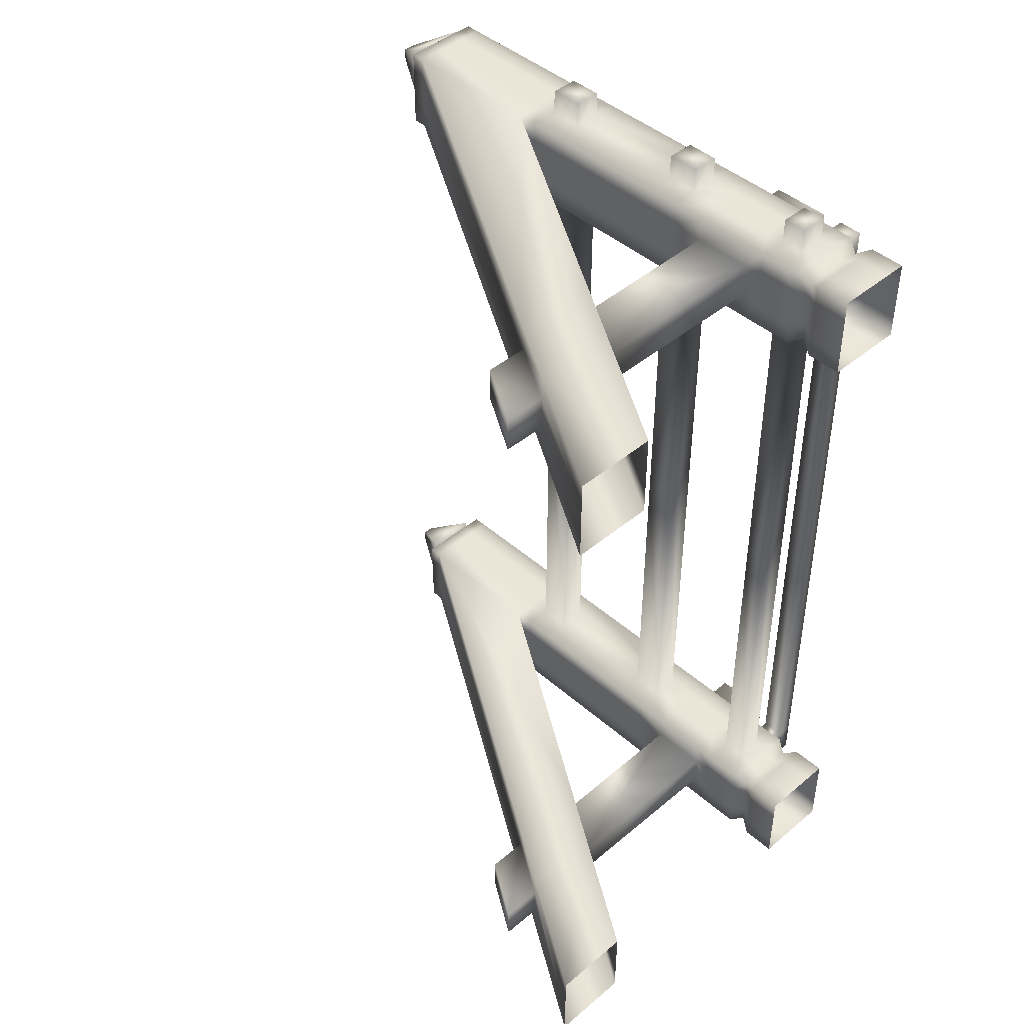
<metadata>
{"format":"obj","ext":"obj","renderer":"f3d","projection":"perspective","resolution":1024,"background":"white","views":[{"elev":44.3,"azim":-44.3,"up":"+Z"}]}
</metadata>
<code>
v  -5.539 57.54 34.74
v  -5.539 57.54 38.11
v  -2.716 57.54 38.11
v  -2.716 57.54 34.74
v  2.312 0 32.4
v  0 0 32.4
v  0 3.442 32.4
v  2.312 3.442 32.4
v  -5.539 0 34.74
v  -5.539 0 38.11
v  -5.539 3.442 38.11
v  -5.539 3.442 34.74
v  -5.539 0 40.46
v  -2.716 0 40.46
v  -2.716 3.442 40.46
v  -5.539 3.442 40.46
v  2.312 0 38.11
v  2.312 0 34.74
v  2.312 3.442 34.74
v  2.312 3.442 38.11
v  -5.539 3.442 32.4
v  -4.777 4.734 33.18
v  -2.502 4.734 33.18
v  -2.716 3.442 32.4
v  -4.777 4.734 37.78
v  -4.777 4.734 35.07
v  2.312 3.442 40.46
v  1.55 4.734 39.67
v  -0.3134 4.734 39.67
v  0 3.442 40.46
v  1.55 4.734 35.07
v  1.55 4.734 37.78
v  -5.539 6.023 32.4
v  -5.539 7.624 32.4
v  -2.716 7.625 32.4
v  -2.716 6.023 32.4
v  -5.539 41.75 38.11
v  -5.539 41.75 34.74
v  -5.539 39.75 34.74
v  -5.539 39.75 38.11
v  2.312 6.023 40.46
v  2.312 7.625 40.46
v  0 7.625 40.46
v  0 6.023 40.46
v  2.312 41.75 34.74
v  2.312 41.75 38.11
v  2.312 39.75 38.11
v  2.312 39.75 34.74
v  -5.539 6.023 38.11
v  -5.539 6.023 34.74
v  2.312 6.023 34.74
v  2.312 6.023 38.11
v  -5.539 41.75 32.4
v  -5.539 56.17 32.4
v  -2.716 56.17 32.4
v  -2.716 41.75 32.4
v  2.312 41.75 40.46
v  2.312 56.17 40.46
v  0 56.17 40.46
v  0 41.75 40.46
v  2.312 56.17 34.74
v  2.312 56.17 38.11
v  -5.539 57.54 32.4
v  -2.716 57.54 32.4
v  -5.539 56.17 34.74
v  -5.539 56.17 38.11
v  2.312 57.54 40.46
v  0 57.54 40.46
v  2.312 57.54 34.74
v  2.312 57.54 38.11
v  -20.73 17.38 32.4
v  -28.75 17.7 32.4
v  -5.539 41.75 40.46
v  -5.539 56.17 40.46
v  -28.75 17.7 40.46
v  -20.73 17.38 40.46
v  -20.73 17.38 38.11
v  -20.73 17.38 34.74
v  -28.75 17.7 34.74
v  -28.75 17.7 38.11
v  -5.539 57.54 40.46
v  -2.716 57.54 40.46
v  2.312 57.54 32.4
v  0 57.54 32.4
v  0 57.54 34.74
v  -5.539 0 32.4
v  2.312 0 40.46
v  -4.777 4.734 39.67
v  1.55 4.734 33.18
v  -5.539 39.75 32.4
v  -5.539 6.023 40.46
v  -5.539 7.624 40.46
v  -5.539 7.624 38.11
v  2.312 39.75 40.46
v  2.312 6.023 32.4
v  2.312 7.625 32.4
v  2.312 7.625 34.74
v  2.312 41.75 32.4
v  2.312 56.17 32.4
v  -31.57 -0 34.74
v  -31.57 -0 32.4
v  -24.19 11.84 32.4
v  -24.19 11.84 34.74
v  -39.43 0 38.11
v  -39.43 0 40.46
v  -32.29 11.84 40.46
v  -32.29 11.84 38.11
v  -5.539 11.84 32.4
v  -5.539 17.54 32.4
v  -2.716 17.55 32.4
v  -2.716 11.84 32.4
v  -5.539 11.84 34.74
v  -5.539 9.952 34.74
v  -5.539 9.952 38.11
v  -5.539 11.84 38.11
v  2.312 11.84 40.46
v  2.312 17.55 40.46
v  0 17.55 40.46
v  0 11.84 40.46
v  2.312 11.84 38.11
v  2.312 9.956 38.11
v  2.312 9.956 34.74
v  2.312 11.84 34.74
v  -5.539 9.952 32.4
v  -5.539 11.84 40.46
v  -5.539 17.54 40.46
v  -5.539 17.54 38.11
v  2.312 9.956 40.46
v  2.312 11.84 32.4
v  2.312 17.55 32.4
v  2.312 17.55 34.74
v  -39.43 0 32.4
v  -32.29 11.84 32.4
v  -31.57 -0 40.46
v  -24.19 11.84 40.46
v  -24.19 11.84 38.11
v  -31.57 -0 38.11
v  -32.29 11.84 34.74
v  -39.43 0 34.74
v  -5.539 17.54 34.74
v  2.312 17.55 38.11
v  -5.539 20.95 32.4
v  -2.716 20.95 32.4
v  2.312 20.96 40.46
v  0 20.96 40.46
v  -5.539 20.95 40.46
v  -5.539 20.95 38.11
v  2.312 20.96 32.4
v  2.312 20.96 34.74
v  5.989 17.55 34.74
v  5.989 11.84 34.74
v  5.989 11.84 38.11
v  5.989 17.55 38.11
v  -32.84 17.7 38.11
v  -36.38 11.84 38.11
v  -36.38 11.84 34.74
v  -32.84 17.7 34.74
v  -2.716 9.954 32.4
v  0 9.955 40.46
v  -5.539 9.952 40.46
v  2.312 9.956 32.4
v  -5.539 7.624 34.74
v  2.312 7.625 38.11
v  0 57.54 38.11
v  -2.716 0 32.4
v  0 0 40.46
v  -0.3134 4.734 33.18
v  -2.502 4.734 39.67
v  0 7.625 32.4
v  0 6.023 32.4
v  -2.716 7.625 40.46
v  -2.716 6.023 40.46
v  0 56.17 32.4
v  0 41.75 32.4
v  -2.716 56.17 40.46
v  -2.716 41.75 40.46
v  0 17.55 32.4
v  0 11.84 32.4
v  -2.716 17.55 40.46
v  -2.716 11.84 40.46
v  2.312 39.75 32.4
v  0 39.75 32.4
v  -2.716 39.75 40.46
v  0 39.75 40.46
v  0 9.955 32.4
v  -2.716 9.954 40.46
v  -2.716 39.75 32.4
v  -5.539 39.75 40.46
v  -5.539 20.95 34.74
v  2.312 20.96 38.11
v  -5.539 24.15 32.4
v  -2.716 24.15 32.4
v  2.312 24.15 40.46
v  0 24.15 40.46
v  -5.539 24.15 40.46
v  -5.539 24.15 38.11
v  2.312 24.15 32.4
v  2.312 24.15 34.74
v  0 20.96 32.4
v  -2.716 20.95 40.46
v  -5.539 24.15 34.74
v  2.312 24.15 38.11
v  0 24.15 32.4
v  -2.716 24.15 40.46
v  -5.539 36.49 32.4
v  -2.716 36.49 32.4
v  2.312 36.49 40.46
v  0 36.49 40.46
v  -5.539 36.49 40.46
v  -5.539 36.49 38.11
v  2.312 36.49 32.4
v  2.312 36.49 34.74
v  -5.539 36.49 34.74
v  2.312 36.49 38.11
v  0 36.49 32.4
v  -2.716 36.49 40.46
v  0 7.625 -0
v  0 9.955 -0
v  -2.716 9.954 -0
v  -2.716 7.625 -0
v  -2.716 20.95 -0
v  0 20.96 -0
v  -2.716 24.15 -0
v  0 24.15 -0
v  -2.716 39.75 -0
v  -2.716 36.49 -0
v  0 36.49 -0
v  0 39.75 -0
v  0 7.625 42.95
v  -2.716 7.625 42.95
v  -2.716 9.954 42.95
v  0 9.955 42.95
v  0 20.96 42.95
v  -2.716 20.95 42.95
v  -2.716 24.15 42.95
v  0 24.15 42.95
v  -2.716 36.49 42.95
v  -2.716 39.75 42.95
v  0 39.75 42.95
v  0 36.49 42.95
v  4.657 7.625 38.11
v  4.657 9.956 38.11
v  4.657 9.956 34.74
v  4.657 7.625 34.74
v  6.131 7.625 38.11
v  6.131 7.625 34.74
v  6.131 9.956 34.74
v  6.131 9.956 38.11
v  6.131 7.625 -0
v  6.131 9.956 -0
v  4.657 9.956 -0
v  4.657 7.625 -0
v  -2.716 58.49 34.74
v  0 58.49 34.74
v  0 58.49 38.11
v  -2.716 58.49 38.11
v  -4.063 58.49 33.08
v  1.347 58.49 33.08
v  1.347 58.49 39.78
v  -4.063 58.49 39.78
v  -1.858 63.03 35.81
v  -0.8576 63.03 35.81
v  -0.8576 63.03 37.05
v  -1.858 63.03 37.05
v  -1.358 63.03 36.43
v  -5.539 57.54 -34.74
v  -2.716 57.54 -34.74
v  -2.716 57.54 -38.11
v  -5.539 57.54 -38.11
v  2.312 0 -32.4
v  2.312 3.442 -32.4
v  -0 3.442 -32.4
v  -0 0 -32.4
v  -5.539 0 -34.74
v  -5.539 3.442 -34.74
v  -5.539 3.442 -38.11
v  -5.539 0 -38.11
v  -5.539 0 -40.46
v  -5.539 3.442 -40.46
v  -2.716 3.442 -40.46
v  -2.716 0 -40.46
v  2.312 0 -38.11
v  2.312 3.442 -38.11
v  2.312 3.442 -34.74
v  2.312 0 -34.74
v  -5.539 3.442 -32.4
v  -2.716 3.442 -32.4
v  -2.502 4.734 -33.18
v  -4.777 4.734 -33.18
v  -4.777 4.734 -37.78
v  -4.777 4.734 -35.07
v  2.312 3.442 -40.46
v  -0 3.442 -40.46
v  -0.3134 4.734 -39.67
v  1.55 4.734 -39.67
v  1.55 4.734 -35.07
v  1.55 4.734 -37.78
v  -5.539 6.023 -32.4
v  -2.716 6.023 -32.4
v  -2.716 7.625 -32.4
v  -5.539 7.624 -32.4
v  -5.539 41.75 -38.11
v  -5.539 39.75 -38.11
v  -5.539 39.75 -34.74
v  -5.539 41.75 -34.74
v  2.312 6.023 -40.46
v  -0 6.023 -40.46
v  -0 7.625 -40.46
v  2.312 7.625 -40.46
v  2.312 41.75 -34.74
v  2.312 39.75 -34.74
v  2.312 39.75 -38.11
v  2.312 41.75 -38.11
v  -5.539 6.023 -38.11
v  -5.539 6.023 -34.74
v  2.312 6.023 -34.74
v  2.312 6.023 -38.11
v  -5.539 41.75 -32.4
v  -2.716 41.75 -32.4
v  -2.716 56.17 -32.4
v  -5.539 56.17 -32.4
v  2.312 41.75 -40.46
v  -0 41.75 -40.46
v  -0 56.17 -40.46
v  2.312 56.17 -40.46
v  2.312 56.17 -34.74
v  2.312 56.17 -38.11
v  -2.716 57.54 -32.4
v  -5.539 57.54 -32.4
v  -5.539 56.17 -38.11
v  -5.539 56.17 -34.74
v  -0 57.54 -40.46
v  2.312 57.54 -40.46
v  2.312 57.54 -34.74
v  2.312 57.54 -38.11
v  -28.75 17.7 -32.4
v  -20.73 17.38 -32.4
v  -5.539 41.75 -40.46
v  -20.73 17.38 -40.46
v  -28.75 17.7 -40.46
v  -5.539 56.17 -40.46
v  -20.73 17.38 -34.74
v  -20.73 17.38 -38.11
v  -28.75 17.7 -38.11
v  -28.75 17.7 -34.74
v  -2.716 57.54 -40.46
v  -5.539 57.54 -40.46
v  -0 57.54 -34.74
v  -0 57.54 -32.4
v  2.312 57.54 -32.4
v  -5.539 0 -32.4
v  2.312 0 -40.46
v  -4.777 4.734 -39.67
v  1.55 4.734 -33.18
v  -5.539 39.75 -32.4
v  -5.539 7.624 -38.11
v  -5.539 7.624 -40.46
v  -5.539 6.023 -40.46
v  2.312 39.75 -40.46
v  2.312 7.625 -34.74
v  2.312 7.625 -32.4
v  2.312 6.023 -32.4
v  2.312 56.17 -32.4
v  2.312 41.75 -32.4
v  -31.57 -0 -34.74
v  -24.19 11.84 -34.74
v  -24.19 11.84 -32.4
v  -31.57 -0 -32.4
v  -39.43 0 -38.11
v  -32.29 11.84 -38.11
v  -32.29 11.84 -40.46
v  -39.43 0 -40.46
v  -5.539 11.84 -32.4
v  -2.716 11.84 -32.4
v  -2.716 17.55 -32.4
v  -5.539 17.54 -32.4
v  -5.539 11.84 -34.74
v  -5.539 11.84 -38.11
v  -5.539 9.952 -38.11
v  -5.539 9.952 -34.74
v  2.312 11.84 -40.46
v  -0 11.84 -40.46
v  -0 17.55 -40.46
v  2.312 17.55 -40.46
v  2.312 11.84 -38.11
v  2.312 11.84 -34.74
v  2.312 9.956 -34.74
v  2.312 9.956 -38.11
v  -5.539 9.952 -32.4
v  -5.539 11.84 -40.46
v  -5.539 17.54 -38.11
v  -5.539 17.54 -40.46
v  2.312 9.956 -40.46
v  2.312 11.84 -32.4
v  2.312 17.55 -34.74
v  2.312 17.55 -32.4
v  -32.29 11.84 -32.4
v  -39.43 0 -32.4
v  -24.19 11.84 -40.46
v  -31.57 -0 -40.46
v  -24.19 11.84 -38.11
v  -31.57 -0 -38.11
v  -32.29 11.84 -34.74
v  -39.43 0 -34.74
v  -5.539 17.54 -34.74
v  2.312 17.55 -38.11
v  -2.716 20.95 -32.4
v  -5.539 20.95 -32.4
v  -0 20.96 -40.46
v  2.312 20.96 -40.46
v  -5.539 20.95 -38.11
v  -5.539 20.95 -40.46
v  2.312 20.96 -34.74
v  2.312 20.96 -32.4
v  5.989 11.84 -34.74
v  5.989 17.55 -34.74
v  5.989 11.84 -38.11
v  5.989 17.55 -38.11
v  -36.38 11.84 -38.11
v  -32.84 17.7 -38.11
v  -36.38 11.84 -34.74
v  -32.84 17.7 -34.74
v  -2.716 9.954 -32.4
v  -0 9.955 -40.46
v  -5.539 9.952 -40.46
v  2.312 9.956 -32.4
v  -5.539 7.624 -34.74
v  2.312 7.625 -38.11
v  -0 57.54 -38.11
v  -2.716 0 -32.4
v  -0 0 -40.46
v  -0.3134 4.734 -33.18
v  -2.502 4.734 -39.67
v  -0 7.625 -32.4
v  -0 6.023 -32.4
v  -2.716 6.023 -40.46
v  -2.716 7.625 -40.46
v  -0 56.17 -32.4
v  -0 41.75 -32.4
v  -2.716 41.75 -40.46
v  -2.716 56.17 -40.46
v  -0 17.55 -32.4
v  -0 11.84 -32.4
v  -2.716 11.84 -40.46
v  -2.716 17.55 -40.46
v  -0 39.75 -32.4
v  2.312 39.75 -32.4
v  -0 39.75 -40.46
v  -2.716 39.75 -40.46
v  -0 9.955 -32.4
v  -2.716 9.954 -40.46
v  -2.716 39.75 -32.4
v  -5.539 39.75 -40.46
v  -5.539 20.95 -34.74
v  2.312 20.96 -38.11
v  -2.716 24.15 -32.4
v  -5.539 24.15 -32.4
v  -0 24.15 -40.46
v  2.312 24.15 -40.46
v  -5.539 24.15 -38.11
v  -5.539 24.15 -40.46
v  2.312 24.15 -34.74
v  2.312 24.15 -32.4
v  -0 20.96 -32.4
v  -2.716 20.95 -40.46
v  -5.539 24.15 -34.74
v  2.312 24.15 -38.11
v  -0 24.15 -32.4
v  -2.716 24.15 -40.46
v  -2.716 36.49 -32.4
v  -5.539 36.49 -32.4
v  -0 36.49 -40.46
v  2.312 36.49 -40.46
v  -5.539 36.49 -38.11
v  -5.539 36.49 -40.46
v  2.312 36.49 -34.74
v  2.312 36.49 -32.4
v  -5.539 36.49 -34.74
v  2.312 36.49 -38.11
v  -0 36.49 -32.4
v  -2.716 36.49 -40.46
v  -2.716 7.625 -42.95
v  -0 7.625 -42.95
v  -0 9.955 -42.95
v  -2.716 9.954 -42.95
v  -2.716 20.95 -42.95
v  -0 20.96 -42.95
v  -2.716 24.15 -42.95
v  -0 24.15 -42.95
v  -2.716 39.75 -42.95
v  -2.716 36.49 -42.95
v  -0 36.49 -42.95
v  -0 39.75 -42.95
v  4.657 9.956 -38.11
v  4.657 7.625 -38.11
v  4.657 9.956 -34.74
v  4.657 7.625 -34.74
v  6.131 7.625 -38.11
v  6.131 9.956 -38.11
v  6.131 9.956 -34.74
v  6.131 7.625 -34.74
v  -0 58.49 -34.74
v  -2.716 58.49 -34.74
v  -0 58.49 -38.11
v  -2.716 58.49 -38.11
v  1.347 58.49 -33.08
v  -4.063 58.49 -33.08
v  1.347 58.49 -39.78
v  -4.063 58.49 -39.78
v  -0.8577 63.03 -35.81
v  -1.858 63.03 -35.81
v  -0.8577 63.03 -37.05
v  -1.858 63.03 -37.05
v  -1.358 63.03 -36.43
o Weapons_rack_01
g Weapons_rack_01
f 1 2 3 4
f 5 6 7 8
f 9 10 11 12
f 13 14 15 16
f 17 18 19 20
f 21 22 23 24
f 25 26 12 11
f 27 28 29 30
f 31 32 20 19
f 33 34 35 36
f 37 38 39 40
f 41 42 43 44
f 45 46 47 48
f 22 33 36 23
f 49 50 26 25
f 28 41 44 29
f 51 52 32 31
f 53 54 55 56
f 57 58 59 60
f 61 62 46 45
f 54 63 64 55
f 2 1 65 66
f 58 67 68 59
f 69 70 62 61
f 54 53 71 72
f 73 74 75 76
f 38 37 77 78
f 66 65 79 80
f 2 81 82 3
f 69 83 84 85
f 10 13 16 11
f 12 21 86 9
f 18 5 8 19
f 20 27 87 17
f 26 22 21 12
f 11 16 88 25
f 32 28 27 20
f 19 8 89 31
f 38 53 90 39
f 49 91 92 93
f 46 57 94 47
f 51 95 96 97
f 50 33 22 26
f 25 88 91 49
f 52 41 28 32
f 31 89 95 51
f 62 58 57 46
f 45 98 99 61
f 1 63 54 65
f 66 74 81 2
f 70 67 58 62
f 61 99 83 69
f 37 73 76 77
f 100 101 102 103
f 65 54 72 79
f 104 105 106 107
f 108 109 110 111
f 112 113 114 115
f 116 117 118 119
f 120 121 122 123
f 108 124 113 112
f 125 126 127 115
f 116 128 121 120
f 129 130 131 123
f 102 101 132 133
f 106 105 134 135
f 136 137 100 103
f 138 139 104 107
f 135 134 137 136
f 102 71 78 103
f 133 132 139 138
f 106 75 80 107
f 109 108 112 140
f 117 116 120 141
f 109 142 143 110
f 117 144 145 118
f 126 146 147 127
f 130 148 149 131
f 71 102 133 72
f 75 106 135 76
f 76 135 136 77
f 72 133 138 79
f 71 53 38 78
f 75 74 66 80
f 127 140 78 77
f 140 112 103 78
f 112 115 136 103
f 115 127 77 136
f 123 131 150 151
f 120 123 151 152
f 141 120 152 153
f 131 141 153 150
f 150 153 152 151
f 107 80 154 155
f 138 107 155 156
f 79 138 156 157
f 80 79 157 154
f 154 157 156 155
f 124 108 111 158
f 128 116 119 159
f 160 125 115 114
f 161 129 123 122
f 113 162 93 114
f 124 34 162 113
f 128 42 163 121
f 34 124 158 35
f 42 128 159 43
f 92 160 114 93
f 96 161 122 97
f 162 50 49 93
f 163 52 51 97
f 34 33 50 162
f 42 41 52 163
f 164 70 69 85
f 6 165 24 7
f 166 87 27 30
f 167 89 8 7
f 29 168 15 30
f 169 96 95 170
f 43 171 172 44
f 170 95 89 167
f 44 172 168 29
f 173 99 98 174
f 59 175 176 60
f 84 83 99 173
f 68 82 175 59
f 68 67 70 164
f 84 64 4 85
f 177 130 129 178
f 118 179 180 119
f 174 98 181 182
f 60 176 183 184
f 178 129 161 185
f 119 180 186 159
f 185 161 96 169
f 14 166 30 15
f 23 167 7 24
f 35 169 170 36
f 36 170 167 23
f 55 173 174 56
f 64 84 173 55
f 82 68 164 3
f 110 177 178 111
f 56 174 182 187
f 111 178 185 158
f 165 86 21 24
f 168 88 16 15
f 171 92 91 172
f 172 91 88 168
f 175 74 73 176
f 82 81 74 175
f 64 63 1 4
f 179 126 125 180
f 176 73 188 183
f 180 125 160 186
f 186 160 92 171
f 189 140 127 147
f 190 141 131 149
f 142 109 140 189
f 144 117 141 190
f 142 191 192 143
f 144 193 194 145
f 146 195 196 147
f 148 197 198 149
f 148 130 177 199
f 200 179 118 145
f 199 177 110 143
f 146 126 179 200
f 201 189 147 196
f 202 190 149 198
f 191 142 189 201
f 193 144 190 202
f 197 148 199 203
f 195 146 200 204
f 191 205 206 192
f 193 207 208 194
f 195 209 210 196
f 197 211 212 198
f 39 213 210 40
f 47 214 212 48
f 90 205 213 39
f 94 207 214 47
f 181 211 215 182
f 188 209 216 183
f 90 53 56 187
f 94 57 60 184
f 188 73 37 40
f 181 98 45 48
f 205 90 187 206
f 207 94 184 208
f 209 188 40 210
f 211 181 48 212
f 213 201 196 210
f 214 202 198 212
f 205 191 201 213
f 207 193 202 214
f 211 197 203 215
f 216 204 194 208
f 215 203 192 206
f 209 195 204 216
f 185 169 217 218
f 158 185 218 219
f 169 35 220 217
f 35 158 219 220
f 199 143 221 222
f 143 192 223 221
f 203 199 222 224
f 192 203 224 223
f 206 187 225 226
f 182 215 227 228
f 187 182 228 225
f 215 206 226 227
f 171 43 229 230
f 159 186 231 232
f 43 159 232 229
f 186 171 230 231
f 200 145 233 234
f 204 200 234 235
f 145 194 236 233
f 194 204 235 236
f 183 216 237 238
f 208 184 239 240
f 184 183 238 239
f 216 208 240 237
f 229 232 231 230
f 233 236 235 234
f 237 240 239 238
f 121 163 241 242
f 122 121 242 243
f 97 122 243 244
f 163 97 244 241
f 245 246 247 248
f 241 245 248 242
f 242 248 247 243
f 244 246 245 241
f 247 246 249 250
f 243 247 250 251
f 246 244 252 249
f 244 243 251 252
f 85 4 253 254
f 164 85 254 255
f 3 164 255 256
f 4 3 256 253
f 254 253 257 258
f 255 254 258 259
f 256 255 259 260
f 253 256 260 257
f 258 257 261 262
f 259 258 262 263
f 260 259 263 264
f 257 260 264 261
f 262 261 265
f 263 262 265
f 264 263 265
f 261 264 265
f 266 267 268 269
f 270 271 272 273
f 274 275 276 277
f 278 279 280 281
f 282 283 284 285
f 286 287 288 289
f 290 276 275 291
f 292 293 294 295
f 296 284 283 297
f 298 299 300 301
f 302 303 304 305
f 306 307 308 309
f 310 311 312 313
f 289 288 299 298
f 314 290 291 315
f 295 294 307 306
f 316 296 297 317
f 318 319 320 321
f 322 323 324 325
f 326 310 313 327
f 321 320 328 329
f 269 330 331 266
f 325 324 332 333
f 334 326 327 335
f 321 336 337 318
f 338 339 340 341
f 305 342 343 302
f 330 344 345 331
f 269 268 346 347
f 334 348 349 350
f 277 276 279 278
f 275 274 351 286
f 285 284 271 270
f 283 282 352 292
f 291 275 286 289
f 276 290 353 279
f 297 283 292 295
f 284 296 354 271
f 305 304 355 318
f 314 356 357 358
f 313 312 359 322
f 316 360 361 362
f 315 291 289 298
f 290 314 358 353
f 317 297 295 306
f 296 316 362 354
f 327 313 322 325
f 310 326 363 364
f 266 331 321 329
f 330 269 347 341
f 335 327 325 333
f 326 334 350 363
f 302 343 339 338
f 365 366 367 368
f 331 345 336 321
f 369 370 371 372
f 373 374 375 376
f 377 378 379 380
f 381 382 383 384
f 385 386 387 388
f 373 377 380 389
f 390 378 391 392
f 381 385 388 393
f 394 386 395 396
f 367 397 398 368
f 371 399 400 372
f 401 366 365 402
f 403 370 369 404
f 399 401 402 400
f 367 366 342 337
f 397 403 404 398
f 371 370 344 340
f 376 405 377 373
f 384 406 385 381
f 376 375 407 408
f 384 383 409 410
f 392 391 411 412
f 396 395 413 414
f 337 336 397 367
f 340 339 399 371
f 339 343 401 399
f 336 345 403 397
f 337 342 305 318
f 340 344 330 341
f 391 343 342 405
f 405 342 366 377
f 377 366 401 378
f 378 401 343 391
f 386 415 416 395
f 385 417 415 386
f 406 418 417 385
f 395 416 418 406
f 416 415 417 418
f 370 419 420 344
f 403 421 419 370
f 345 422 421 403
f 344 420 422 345
f 420 419 421 422
f 389 423 374 373
f 393 424 382 381
f 425 379 378 390
f 426 387 386 394
f 380 379 356 427
f 389 380 427 301
f 393 388 428 309
f 301 300 423 389
f 309 308 424 393
f 357 356 379 425
f 361 360 387 426
f 427 356 314 315
f 428 360 316 317
f 301 427 315 298
f 309 428 317 306
f 429 348 334 335
f 273 272 287 430
f 431 293 292 352
f 432 272 271 354
f 294 293 280 433
f 434 435 362 361
f 308 307 436 437
f 435 432 354 362
f 307 294 433 436
f 438 439 364 363
f 324 323 440 441
f 349 438 363 350
f 332 324 441 346
f 332 429 335 333
f 349 348 267 328
f 442 443 394 396
f 383 382 444 445
f 439 446 447 364
f 323 448 449 440
f 443 450 426 394
f 382 424 451 444
f 450 434 361 426
f 281 280 293 431
f 288 287 272 432
f 300 299 435 434
f 299 288 432 435
f 320 319 439 438
f 328 320 438 349
f 346 268 429 332
f 375 374 443 442
f 319 452 446 439
f 374 423 450 443
f 430 287 286 351
f 433 280 279 353
f 437 436 358 357
f 436 433 353 358
f 441 440 338 341
f 346 441 341 347
f 328 267 266 329
f 445 444 390 392
f 440 449 453 338
f 444 451 425 390
f 451 437 357 425
f 454 411 391 405
f 455 413 395 406
f 408 454 405 376
f 410 455 406 384
f 408 407 456 457
f 410 409 458 459
f 412 411 460 461
f 414 413 462 463
f 414 464 442 396
f 465 409 383 445
f 464 407 375 442
f 412 465 445 392
f 466 460 411 454
f 467 462 413 455
f 457 466 454 408
f 459 467 455 410
f 463 468 464 414
f 461 469 465 412
f 457 456 470 471
f 459 458 472 473
f 461 460 474 475
f 463 462 476 477
f 304 303 474 478
f 312 311 476 479
f 355 304 478 471
f 359 312 479 473
f 447 446 480 477
f 453 449 481 475
f 355 452 319 318
f 359 448 323 322
f 453 303 302 338
f 447 311 310 364
f 471 470 452 355
f 473 472 448 359
f 475 474 303 453
f 477 476 311 447
f 478 474 460 466
f 479 476 462 467
f 471 478 466 457
f 473 479 467 459
f 477 480 468 463
f 481 472 458 469
f 480 470 456 468
f 475 481 469 461
f 450 218 217 434
f 423 219 218 450
f 434 217 220 300
f 300 220 219 423
f 464 222 221 407
f 407 221 223 456
f 468 224 222 464
f 456 223 224 468
f 470 226 225 452
f 446 228 227 480
f 452 225 228 446
f 480 227 226 470
f 437 482 483 308
f 424 484 485 451
f 308 483 484 424
f 451 485 482 437
f 465 486 487 409
f 469 488 486 465
f 409 487 489 458
f 458 489 488 469
f 449 490 491 481
f 472 492 493 448
f 448 493 490 449
f 481 491 492 472
f 483 482 485 484
f 487 486 488 489
f 491 490 493 492
f 388 494 495 428
f 387 496 494 388
f 360 497 496 387
f 428 495 497 360
f 498 499 500 501
f 495 494 499 498
f 494 496 500 499
f 497 495 498 501
f 500 250 249 501
f 496 251 250 500
f 501 249 252 497
f 497 252 251 496
f 348 502 503 267
f 429 504 502 348
f 268 505 504 429
f 267 503 505 268
f 502 506 507 503
f 504 508 506 502
f 505 509 508 504
f 503 507 509 505
f 506 510 511 507
f 508 512 510 506
f 509 513 512 508
f 507 511 513 509
f 510 514 511
f 512 514 510
f 513 514 512
f 511 514 513

</code>
